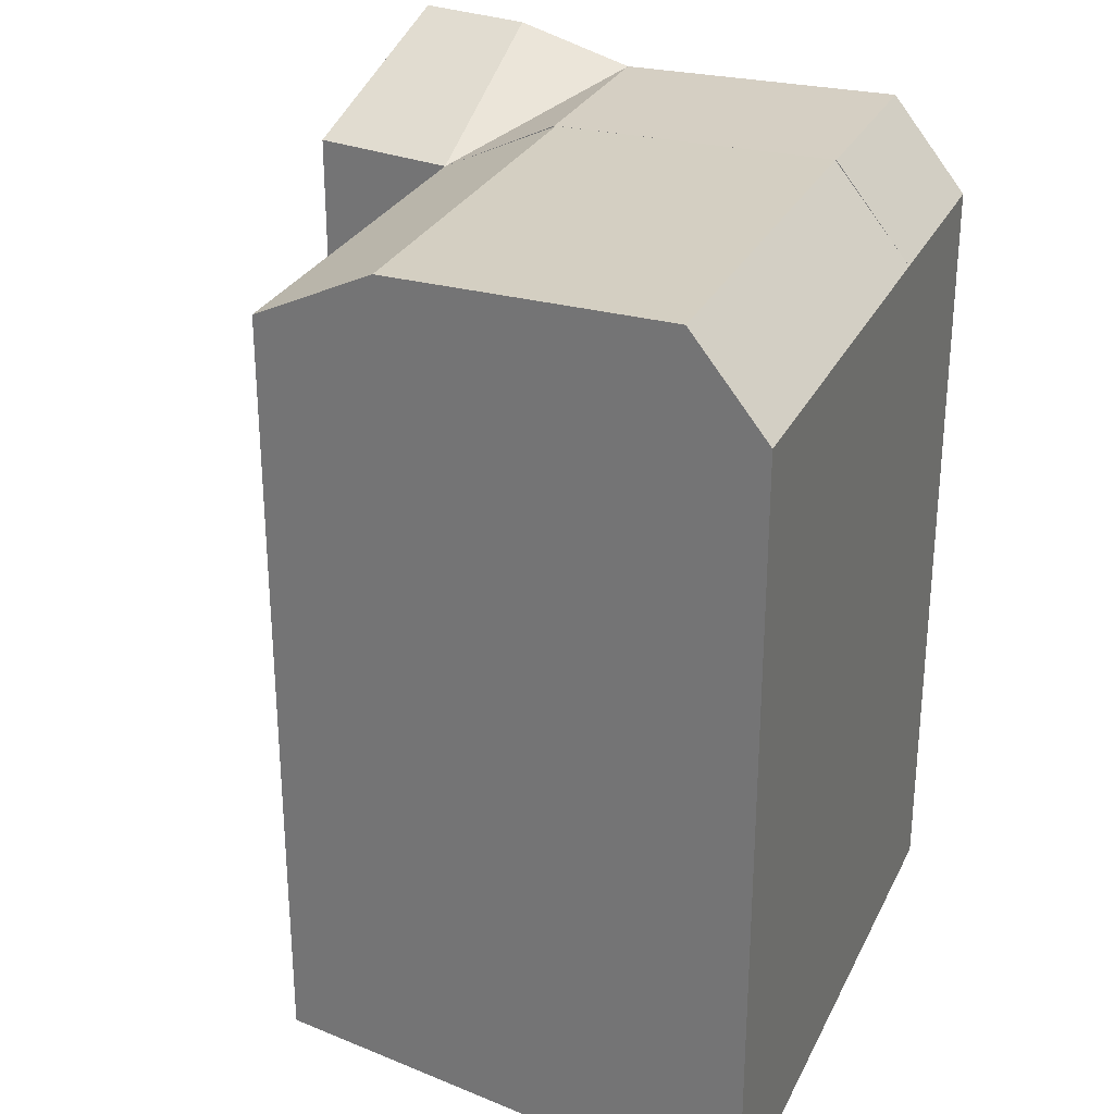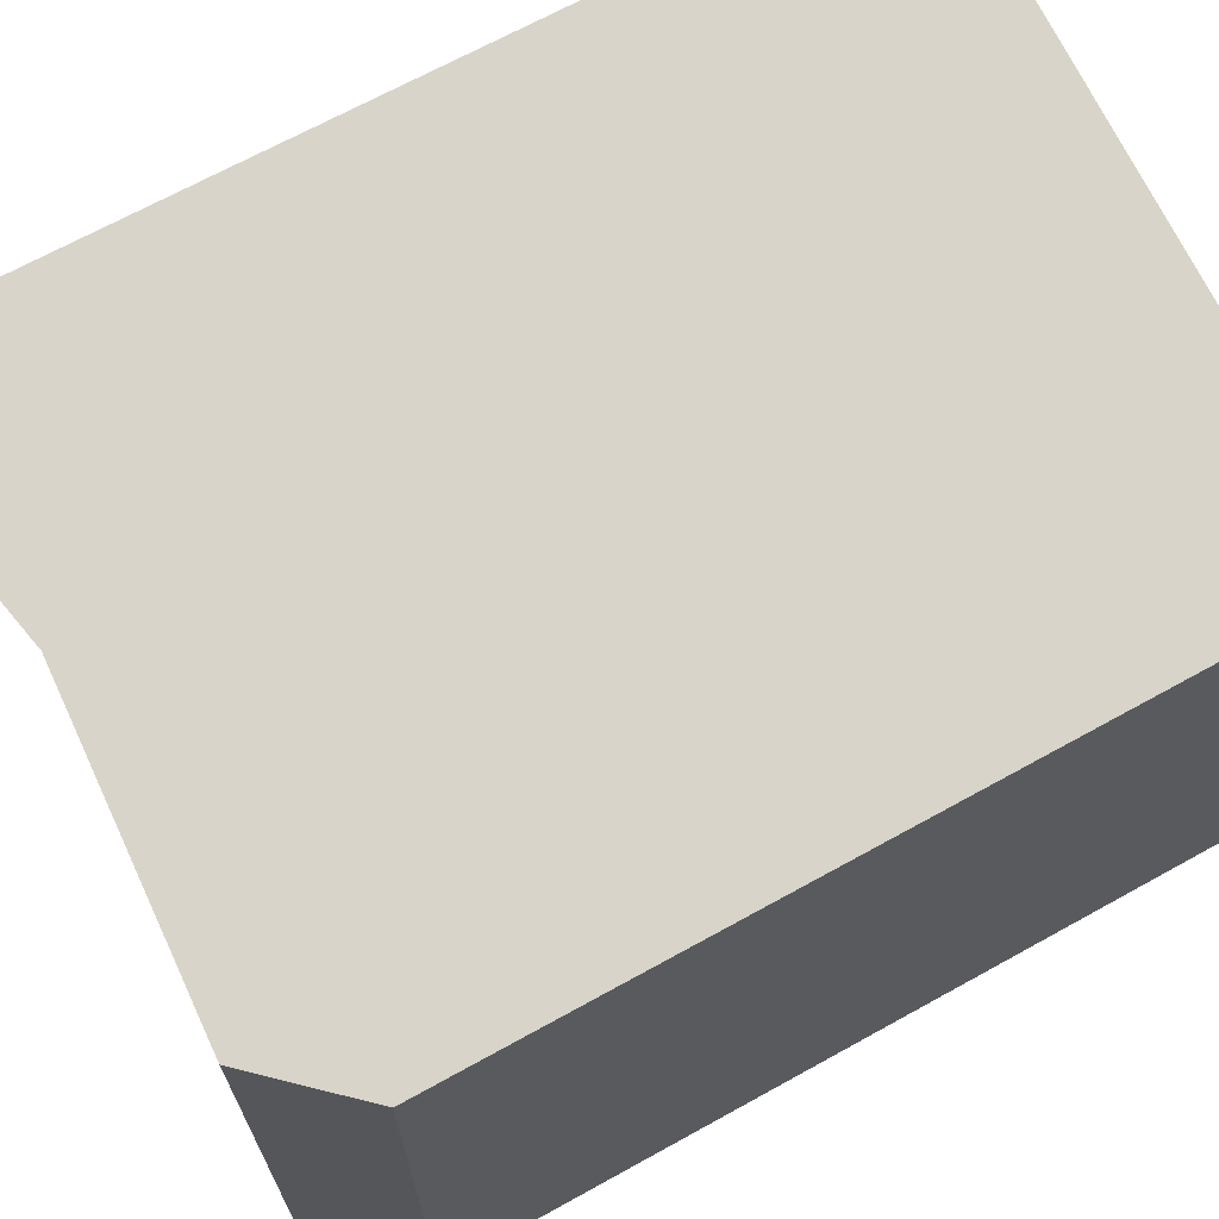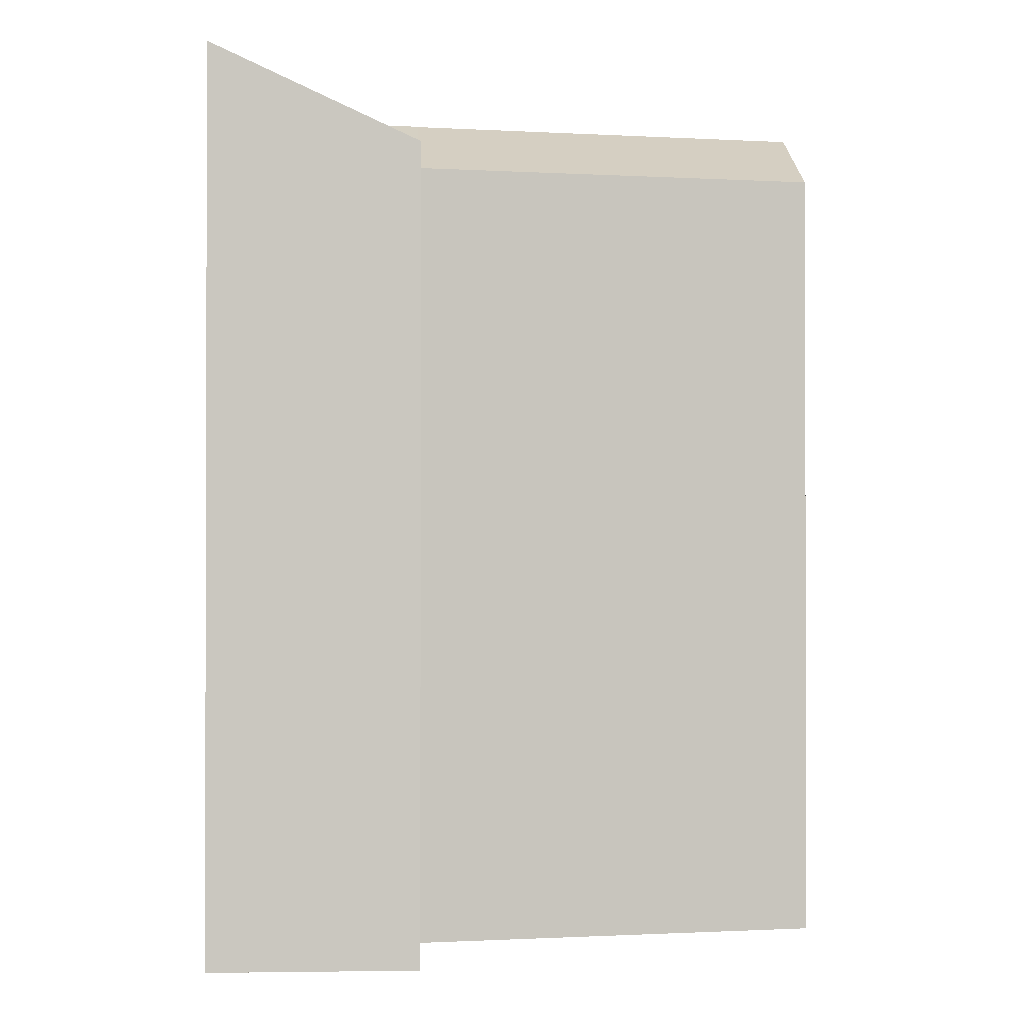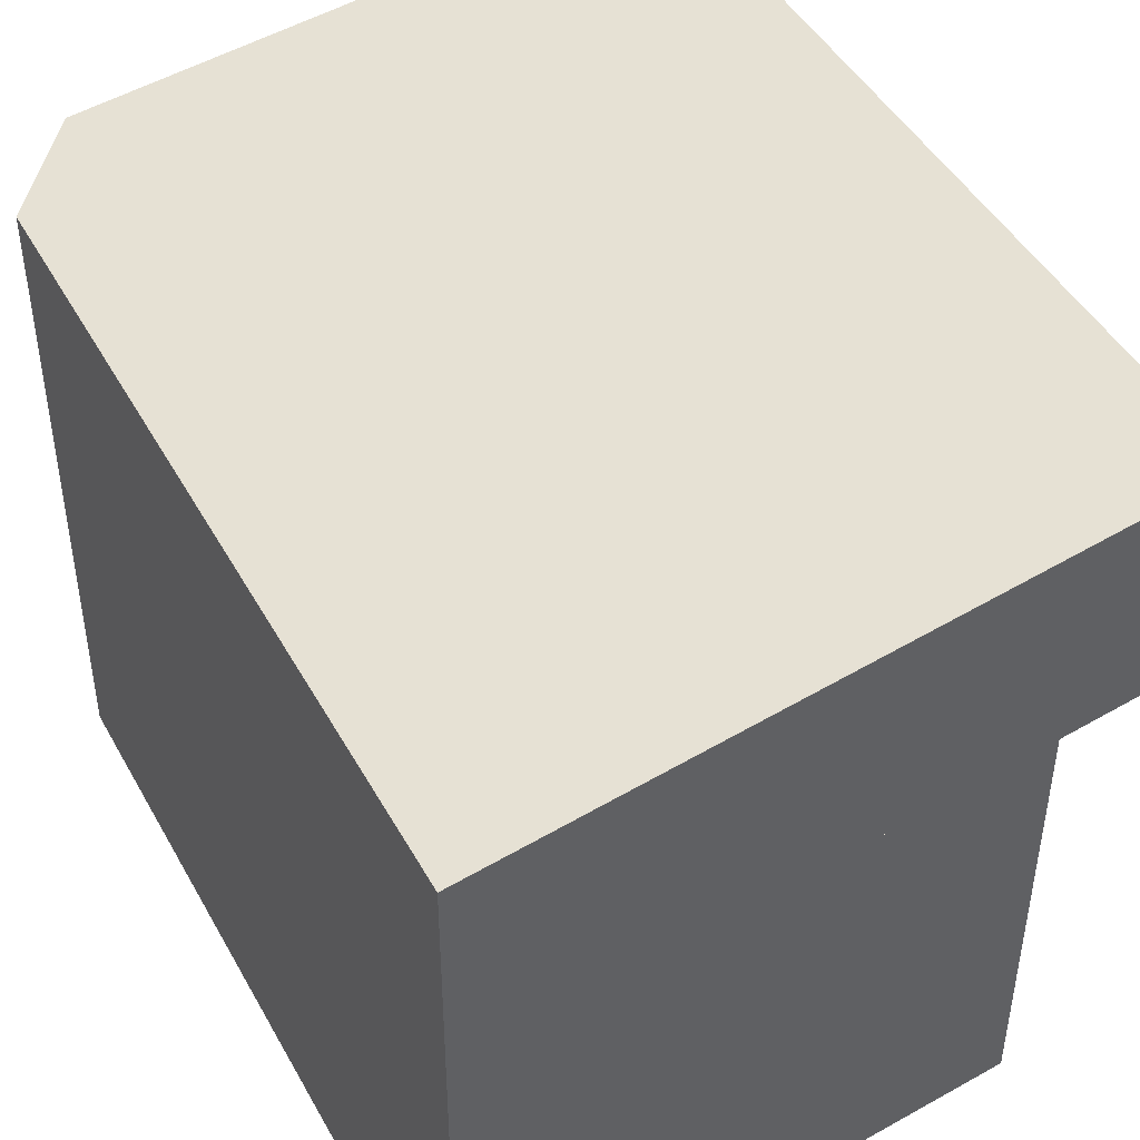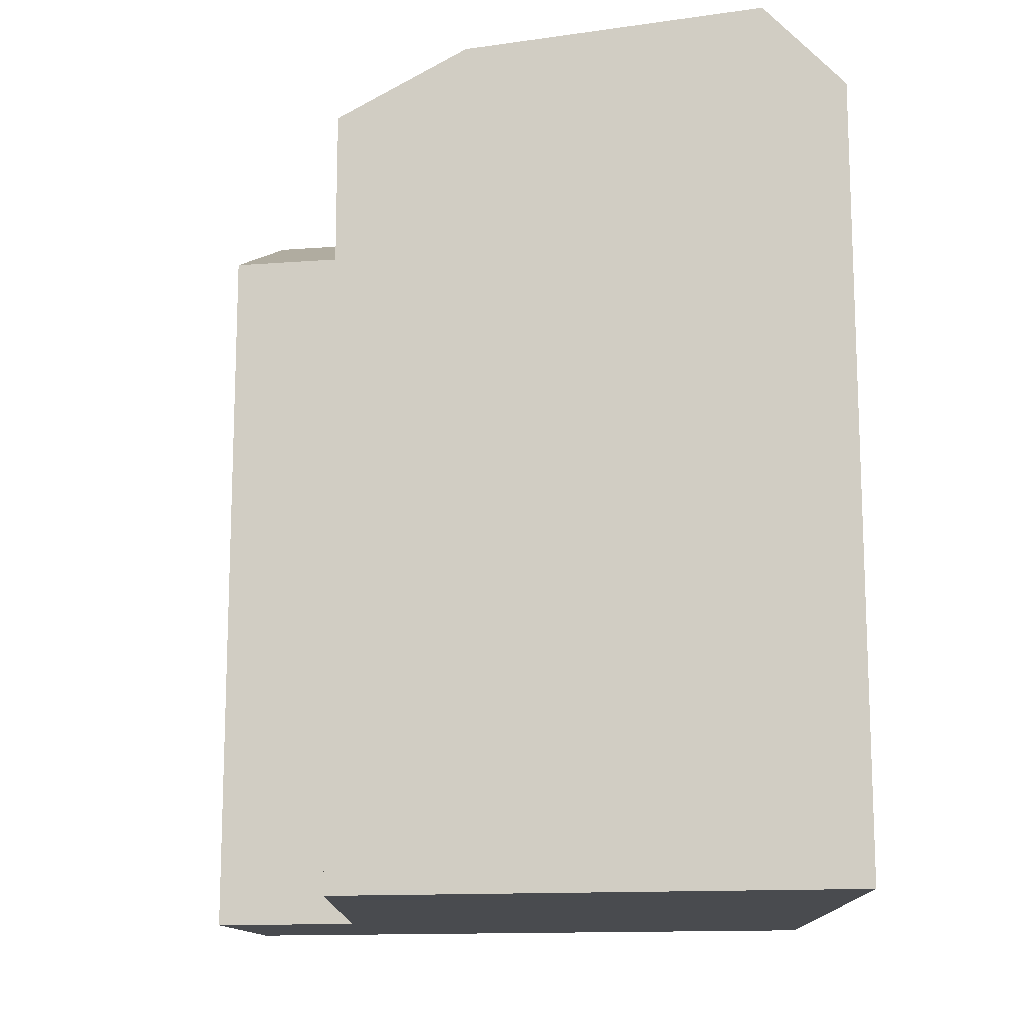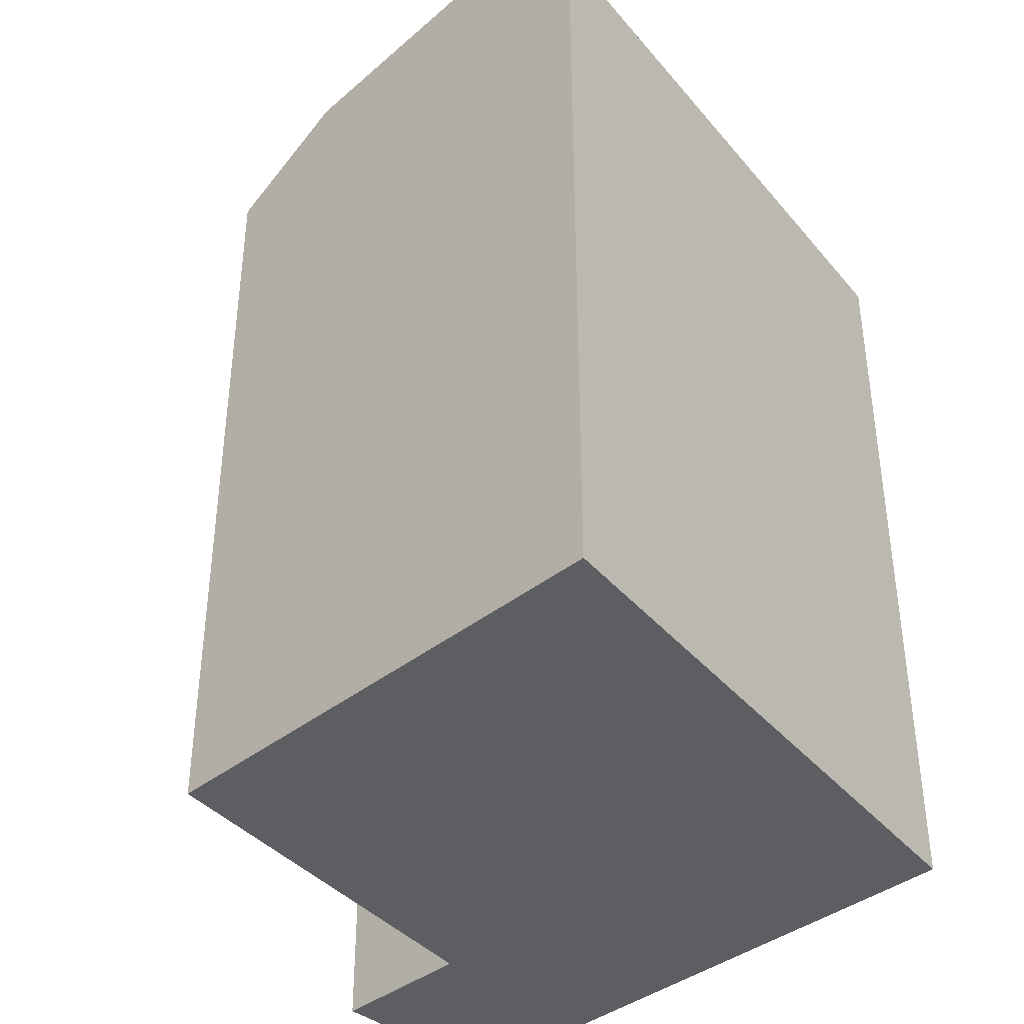
<metadata>
{"format":"obj","ext":"obj","renderer":"f3d","projection":"perspective","resolution":1024,"background":"white","views":[{"elev":28.5,"azim":-157.9,"up":"+Y"},{"elev":68.5,"azim":-119.0,"up":"+Z"},{"elev":-1.0,"azim":77.4,"up":"+Y"},{"elev":46.0,"azim":-27.7,"up":"+Z"},{"elev":-13.7,"azim":-179.9,"up":"+Y"},{"elev":-38.8,"azim":-144.5,"up":"+Y"}]}
</metadata>
<code>
v  16.63 -8.09e-16 13.21
v  15.83 22.12 18.24
v  15.82 -1.117e-15 18.24
v  16.63 19.78 13.21
v  12.78 -1.308e-16 2.136
v  12.8 19.78 12.56
v  12.8 -7.693e-16 12.56
v  12.78 19.78 2.135
v  2.003 -9.735e-16 15.9
v  0.0323 19.78 15.56
v  0.03188 -9.531e-16 15.56
v  9.568 -1.052e-15 17.18
v  12.81 -1.086e-15 17.73
v  9.569 21.45 17.18
v  12.81 22.12 17.73
v  2.004 21.99 15.9
v  1.993 21.99 10.73
v  1.993 21.96 10.73
v  0.02172 19.78 10.4
v  2.022 -6.575e-16 10.74
v  9.511 21.45 12.01
v  9.51 -7.352e-16 12.01
v  1.993 -6.573e-16 10.73
v  9.511 21.45 12.01
v  9.558 21.43 12.01
v  9.558 21.45 12.01
v  9.489 21.45 1.585
v  0.0004207 19.78 -0.0006261
v  2.001 21.99 0.3336
v  2 -2.047e-17 0.3343
v  0 0 0
v  9.489 -9.711e-17 1.586
v  2.022 21.99 10.74
v  0.0213 -6.368e-16 10.4
g defaultobject
f 1 2 3
f 2 1 4
f 5 6 7
f 6 5 8
f 9 10 11
f 10 9 12
f 10 12 13
f 10 13 3
f 10 3 2
f 10 2 14
f 14 2 15
f 16 10 14
f 17 18 19
f 20 21 22
f 21 20 23
f 21 23 18
f 21 18 24
f 24 18 17
f 25 26 6
f 26 25 21
f 26 21 24
f 27 28 29
f 28 27 8
f 28 8 5
f 28 5 30
f 28 30 31
f 30 5 32
f 18 21 33
f 21 18 23
f 21 23 22
f 22 23 20
f 31 19 28
f 19 31 10
f 10 31 11
f 11 31 34
f 6 1 7
f 1 6 4
f 1 2 3
f 2 1 4
f 5 6 7
f 6 5 8
f 9 10 11
f 10 9 12
f 10 12 13
f 10 13 3
f 10 3 2
f 10 2 14
f 14 2 15
f 16 10 14
f 17 18 19
f 20 21 22
f 21 20 23
f 21 23 18
f 21 18 24
f 24 18 17
f 25 26 6
f 26 25 21
f 26 21 24
f 27 28 29
f 28 27 8
f 28 8 5
f 28 5 30
f 28 30 31
f 30 5 32
f 18 21 33
f 21 18 23
f 21 23 22
f 22 23 20
f 31 19 28
f 19 31 10
f 10 31 11
f 11 31 34
f 6 1 7
f 1 6 4
f 13 1 3
f 1 13 12
f 1 12 9
f 1 9 7
f 7 9 5
f 5 9 11
f 5 11 34
f 5 34 32
f 32 34 31
f 32 31 30
f 13 1 3
f 1 13 12
f 1 12 9
f 1 9 7
f 7 9 5
f 5 9 11
f 5 11 34
f 5 34 32
f 32 34 31
f 32 31 30
f 4 15 2
f 15 4 6
f 21 8 27
f 8 21 25
f 8 25 6
f 33 27 29
f 27 33 21
f 19 29 28
f 29 19 18
f 29 18 33
f 17 10 16
f 10 17 19
f 26 16 14
f 16 26 24
f 16 24 17
f 26 14 6
f 14 15 6
f 4 15 2
f 15 4 6
f 21 8 27
f 8 21 25
f 8 25 6
f 33 27 29
f 27 33 21
f 19 29 28
f 29 19 18
f 29 18 33
f 17 10 16
f 10 17 19
f 26 16 14
f 16 26 24
f 16 24 17
f 26 14 6
f 14 15 6

</code>
